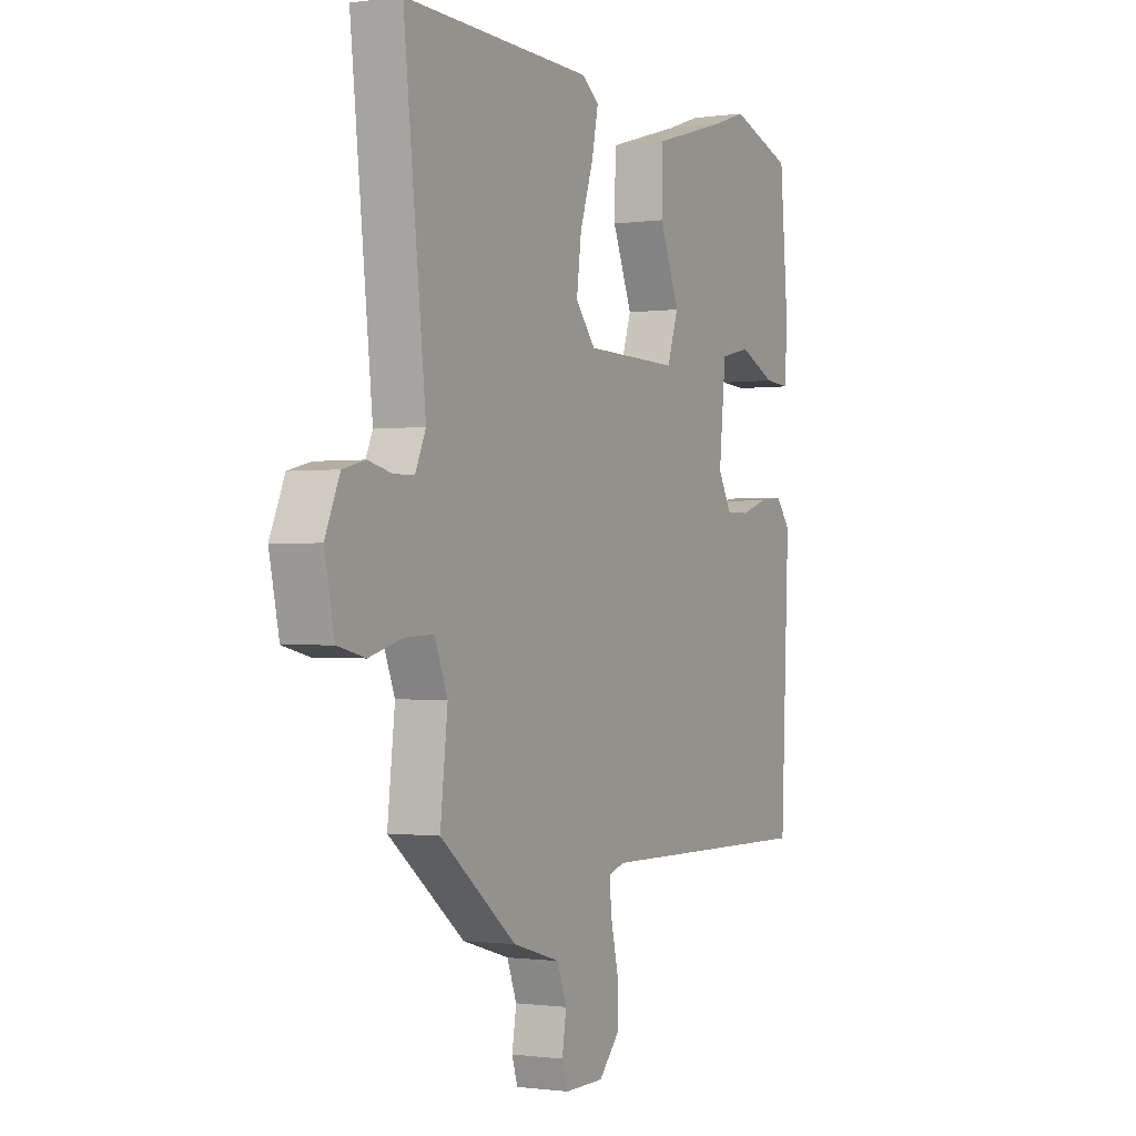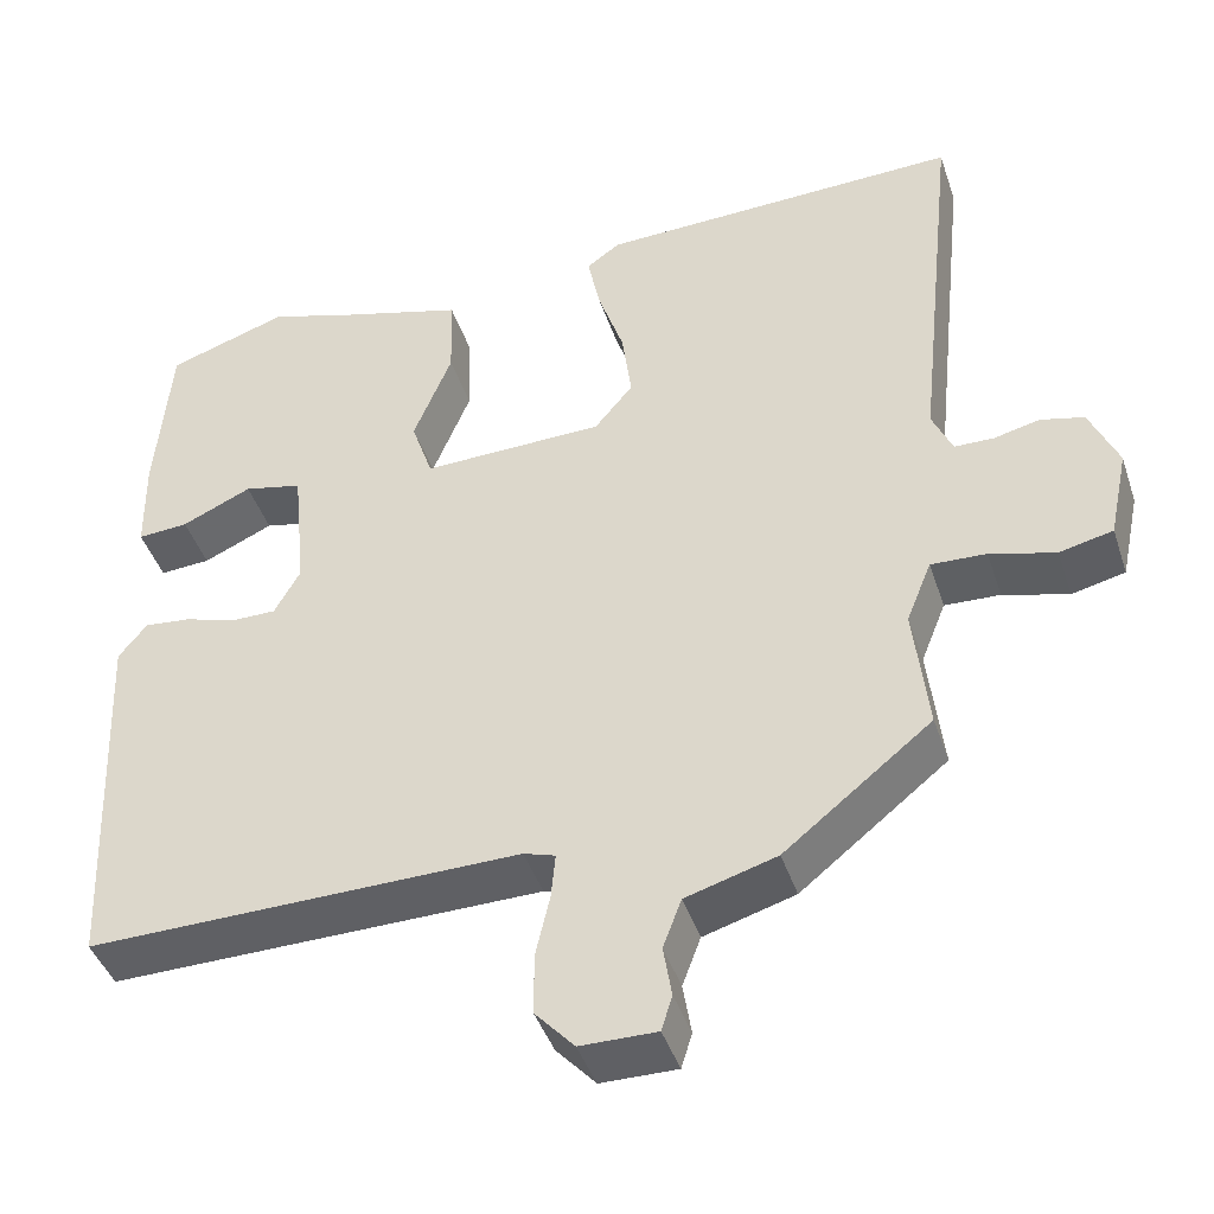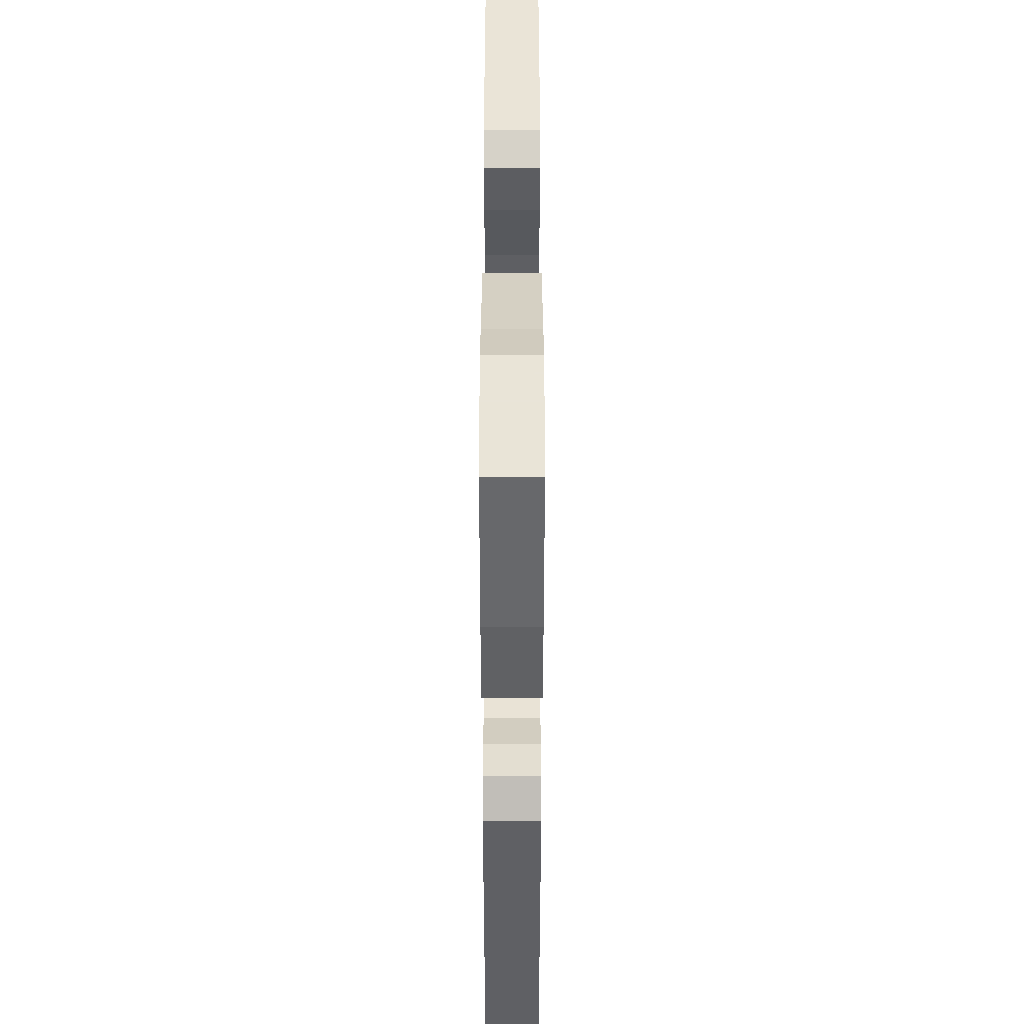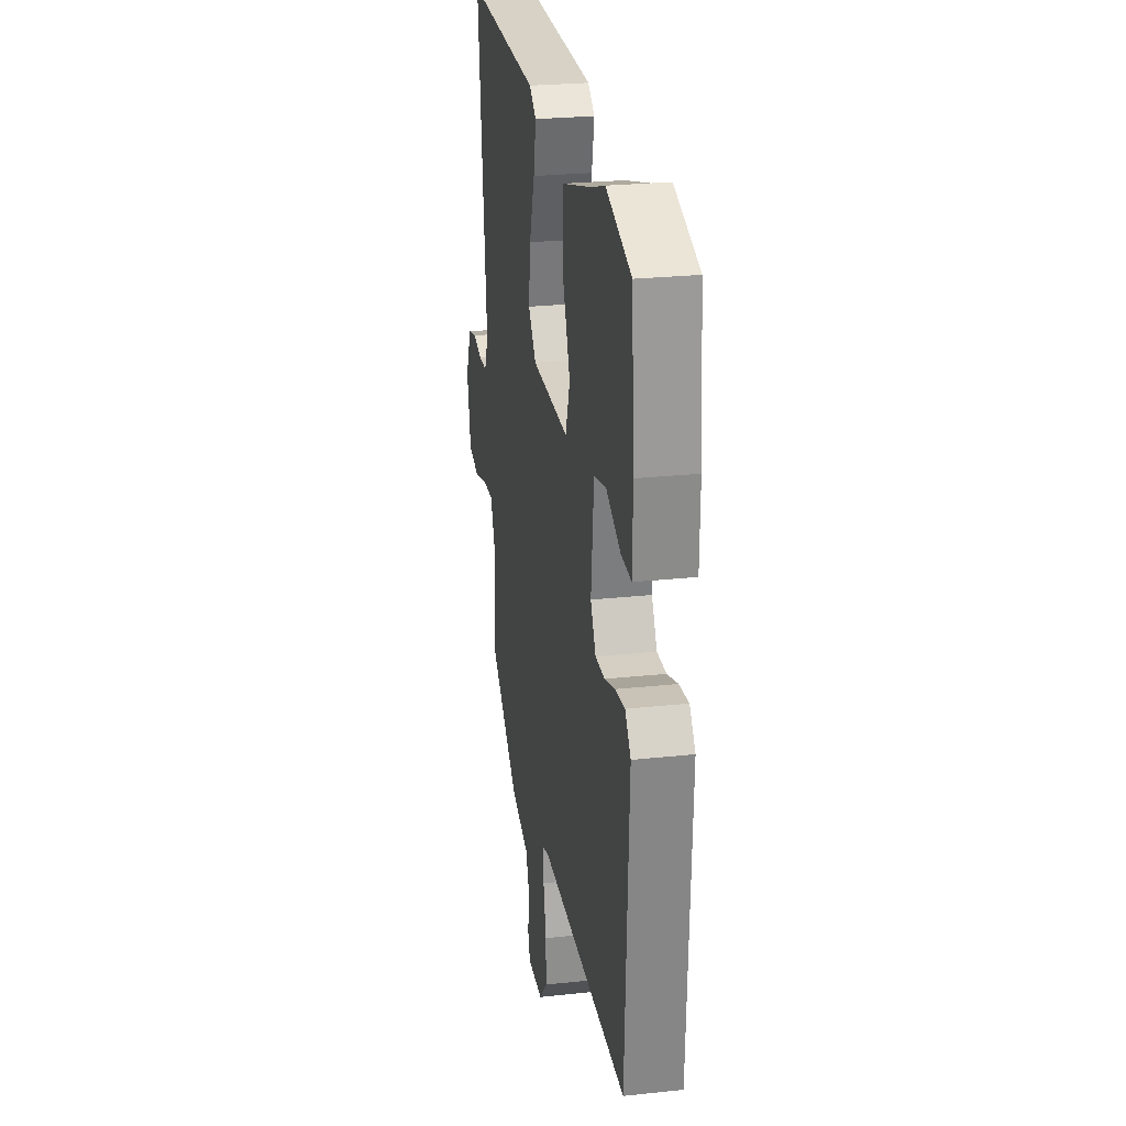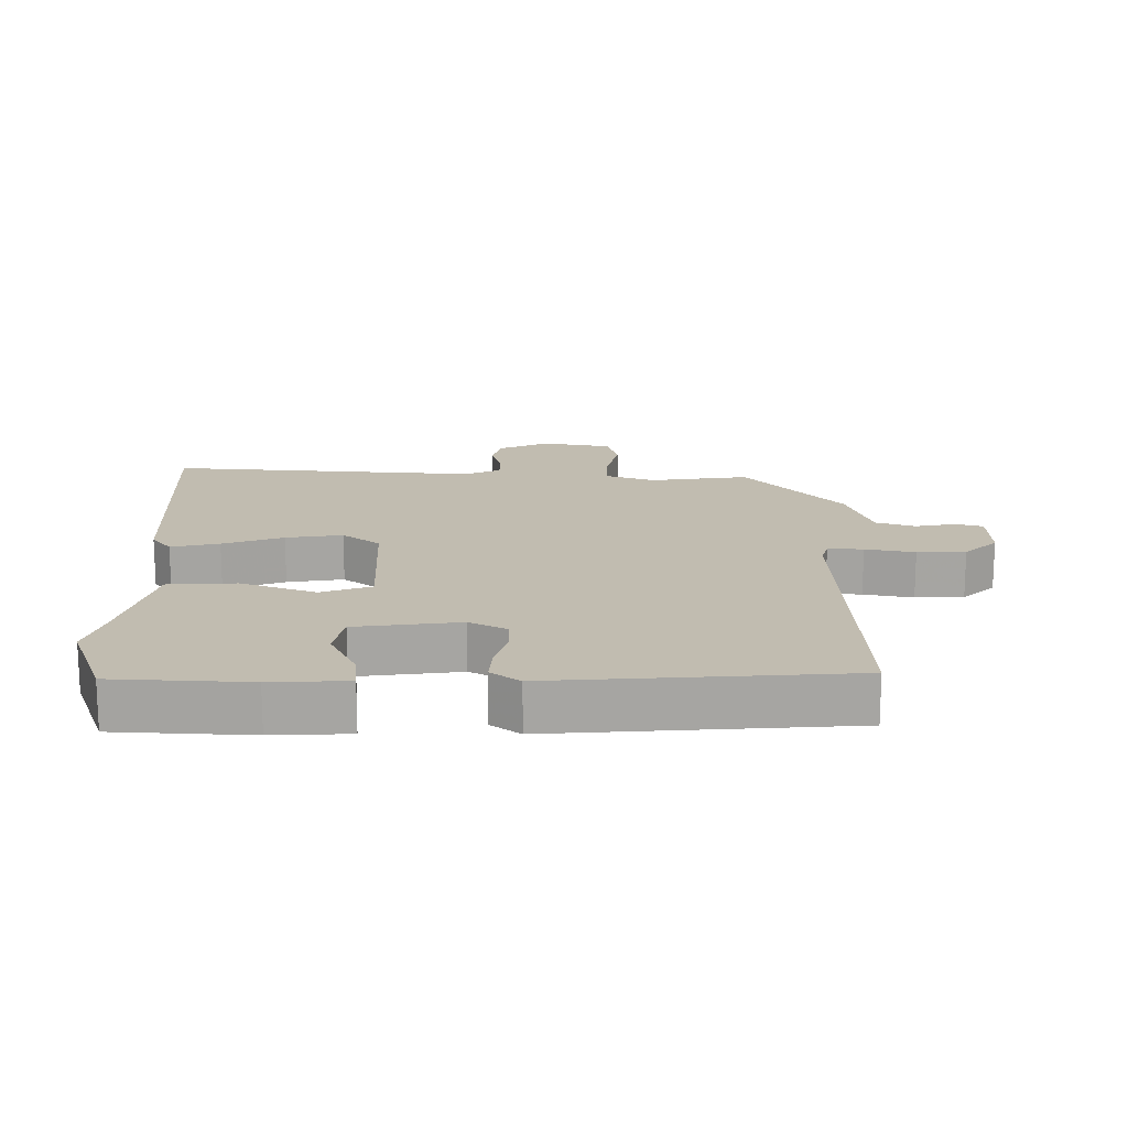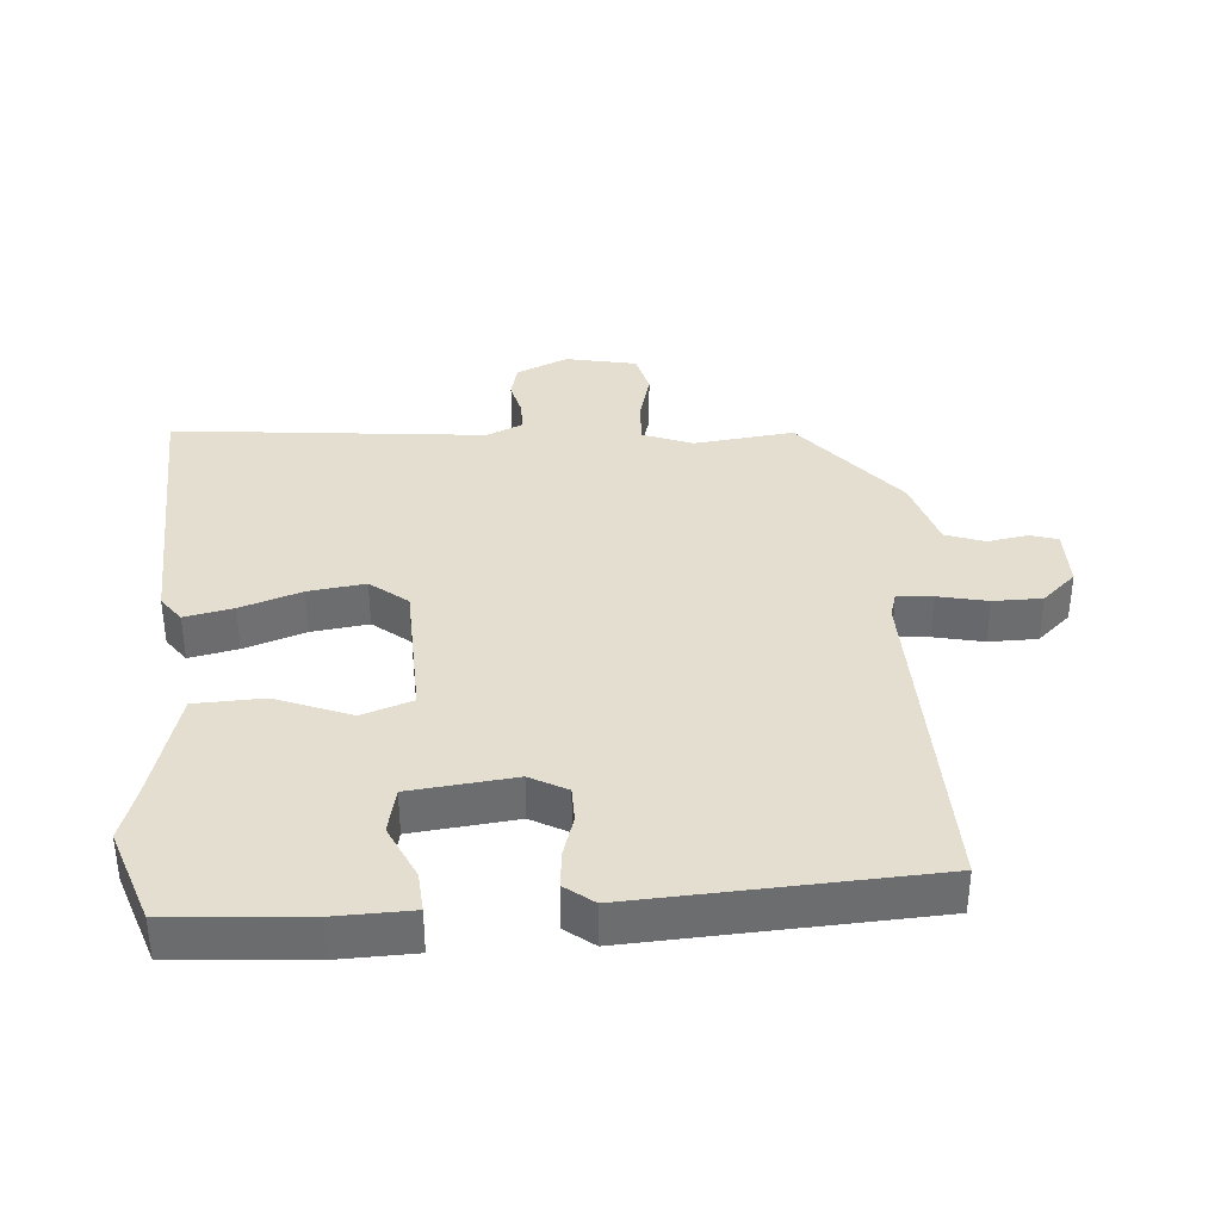
<metadata>
{"format":"obj","ext":"obj","renderer":"f3d","projection":"perspective","resolution":1024,"background":"white","views":[{"elev":-0.9,"azim":-62.4,"up":"+Z"},{"elev":-43.4,"azim":-162.0,"up":"+Z"},{"elev":42.2,"azim":90.0,"up":"+Z"},{"elev":25.6,"azim":80.2,"up":"+Z"},{"elev":16.6,"azim":88.6,"up":"+Y"},{"elev":36.5,"azim":85.2,"up":"+Y"}]}
</metadata>
<code>
v -0.474 0.07 -0.406
v -0.457 0.07 -0.253
v -0.487 0.07 -0.178
v -0.553 0.07 -0.181
v -0.631 0.07 -0.203
v -0.695 0.07 -0.188
v -0.718 0.07 -0.08
v -0.684 0.07 -0.001
v -0.632 0.07 0.012
v -0.577 0.07 -0.001
v -0.53 0.07 0
v -0.506 0.07 0.055
v -0.557 0.07 0.53
v -0.121 0.07 0.518
v -0.081 0.07 0.489
v -0.096 0.07 0.415
v -0.127 0.07 0.322
v -0.138 0.07 0.235
v -0.092 0.07 0.179
v 0.126 0.07 0.174
v 0.152 0.07 0.251
v 0.106 0.07 0.365
v 0.109 0.07 0.47
v 0.281 0.07 0.52
v 0.361 0.07 0.547
v 0.507 0.07 0.498
v 0.524 0.07 0.292
v 0.522 0.07 0.175
v 0.461 0.07 0.179
v 0.377 0.07 0.217
v 0.307 0.07 0.201
v 0.291 0.07 0.042
v 0.322 0.07 -0.014
v 0.376 0.07 -0.014
v 0.438 0.07 0.006
v 0.494 0.07 0.012
v 0.528 0.07 -0.031
v 0.508 0.07 -0.48
v -0.01 0.07 -0.474
v -0.048 0.07 -0.486
v -0.043 0.07 -0.54
v -0.026 0.07 -0.615
v -0.026 0.07 -0.689
v -0.073 0.07 -0.741
v -0.164 0.07 -0.742
v -0.177 0.07 -0.7
v -0.167 0.07 -0.638
v -0.189 0.07 -0.579
v -0.298 0.07 -0.547
v -0.474 0 -0.406
v -0.457 0 -0.253
v -0.487 0 -0.178
v -0.553 0 -0.181
v -0.631 0 -0.203
v -0.695 0 -0.188
v -0.718 0 -0.08
v -0.684 0 -0.001
v -0.632 0 0.012
v -0.577 0 -0.001
v -0.53 0 0
v -0.506 0 0.055
v -0.557 0 0.53
v -0.121 0 0.518
v -0.081 0 0.489
v -0.096 0 0.415
v -0.127 0 0.322
v -0.138 0 0.235
v -0.092 0 0.179
v 0.126 0 0.174
v 0.152 0 0.251
v 0.106 0 0.365
v 0.109 0 0.47
v 0.281 0 0.52
v 0.361 0 0.547
v 0.507 0 0.498
v 0.524 0 0.292
v 0.522 0 0.175
v 0.461 0 0.179
v 0.377 0 0.217
v 0.307 0 0.201
v 0.291 0 0.042
v 0.322 0 -0.014
v 0.376 0 -0.014
v 0.438 0 0.006
v 0.494 0 0.012
v 0.528 0 -0.031
v 0.508 0 -0.48
v -0.01 0 -0.474
v -0.048 0 -0.486
v -0.043 0 -0.54
v -0.026 0 -0.615
v -0.026 0 -0.689
v -0.073 0 -0.741
v -0.164 0 -0.742
v -0.177 0 -0.7
v -0.167 0 -0.638
v -0.189 0 -0.579
v -0.298 0 -0.547
f 48 49 1 2
f 44 45 46 47
f 44 47 48
f 41 42 43 44
f 40 41 44 48
f 36 37 38 39
f 34 35 36 39
f 33 34 39 40
f 32 33 40 48
f 27 28 29 30
f 27 30 31
f 24 25 26 27
f 24 27 31
f 21 22 23 24
f 20 21 24 31
f 14 15 16 17
f 12 13 14 17
f 11 12 17 18
f 7 8 9 10
f 7 10 11
f 4 5 6 7
f 3 4 7 11
f 20 31 32 48
f 19 20 48 2
f 11 18 19
f 2 3 11 19
f 51 50 98 97
f 96 95 94 93
f 97 96 93
f 93 92 91 90
f 97 93 90 89
f 88 87 86 85
f 88 85 84 83
f 89 88 83 82
f 97 89 82 81
f 79 78 77 76
f 80 79 76
f 76 75 74 73
f 80 76 73
f 73 72 71 70
f 80 73 70 69
f 66 65 64 63
f 66 63 62 61
f 67 66 61 60
f 59 58 57 56
f 60 59 56
f 56 55 54 53
f 60 56 53 52
f 97 81 80 69
f 51 97 69 68
f 68 67 60
f 68 60 52 51
f 1 50 51 2
f 2 51 52 3
f 3 52 53 4
f 4 53 54 5
f 5 54 55 6
f 6 55 56 7
f 7 56 57 8
f 8 57 58 9
f 9 58 59 10
f 10 59 60 11
f 11 60 61 12
f 12 61 62 13
f 13 62 63 14
f 14 63 64 15
f 15 64 65 16
f 16 65 66 17
f 17 66 67 18
f 18 67 68 19
f 19 68 69 20
f 20 69 70 21
f 21 70 71 22
f 22 71 72 23
f 23 72 73 24
f 24 73 74 25
f 25 74 75 26
f 26 75 76 27
f 27 76 77 28
f 28 77 78 29
f 29 78 79 30
f 30 79 80 31
f 31 80 81 32
f 32 81 82 33
f 33 82 83 34
f 34 83 84 35
f 35 84 85 36
f 36 85 86 37
f 37 86 87 38
f 38 87 88 39
f 39 88 89 40
f 40 89 90 41
f 41 90 91 42
f 42 91 92 43
f 43 92 93 44
f 44 93 94 45
f 45 94 95 46
f 46 95 96 47
f 47 96 97 48
f 48 97 98 49
f 49 98 50 1

</code>
